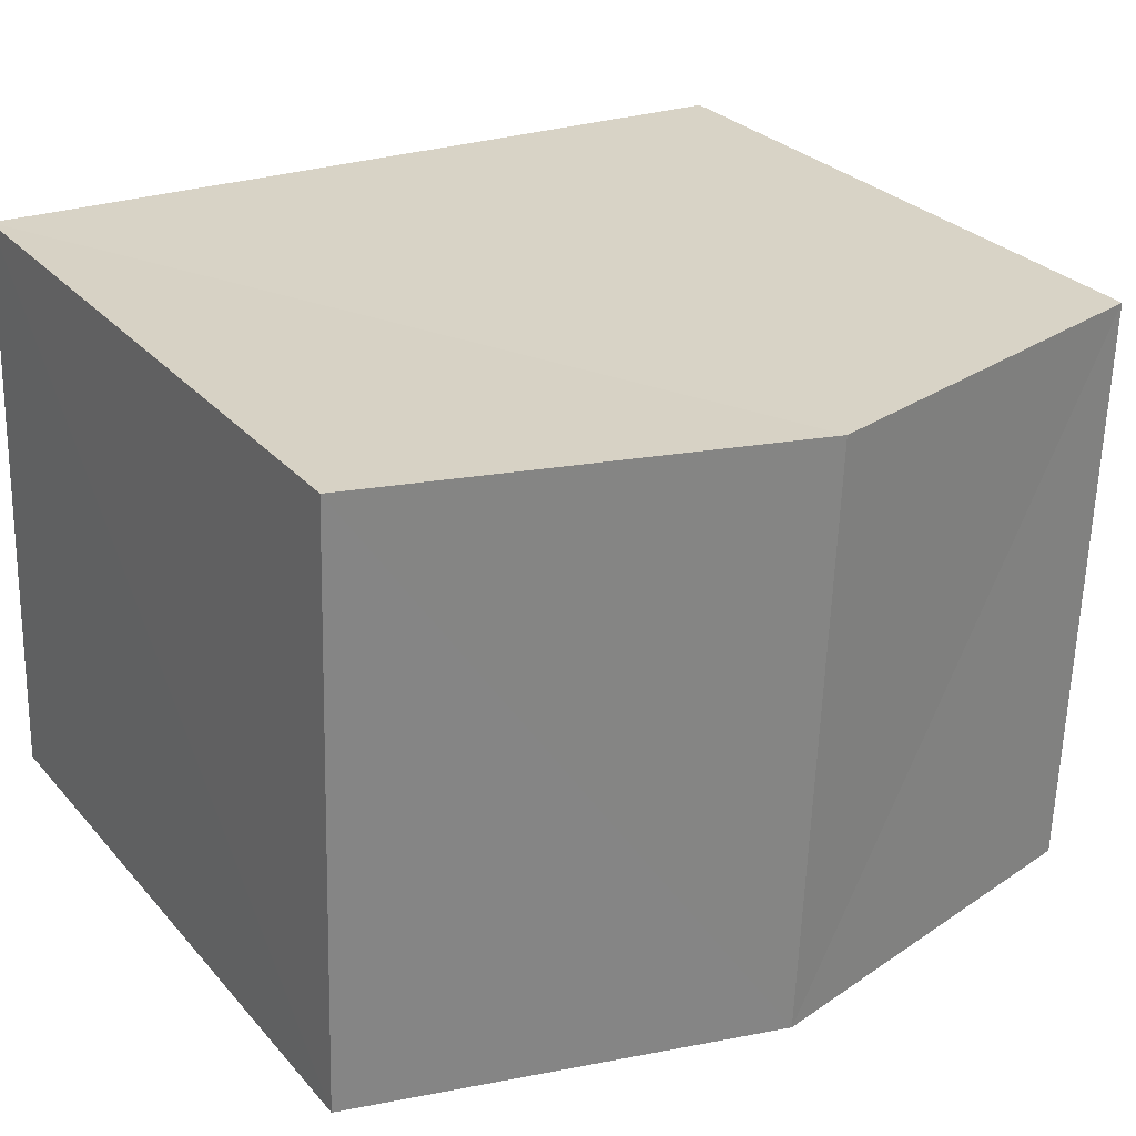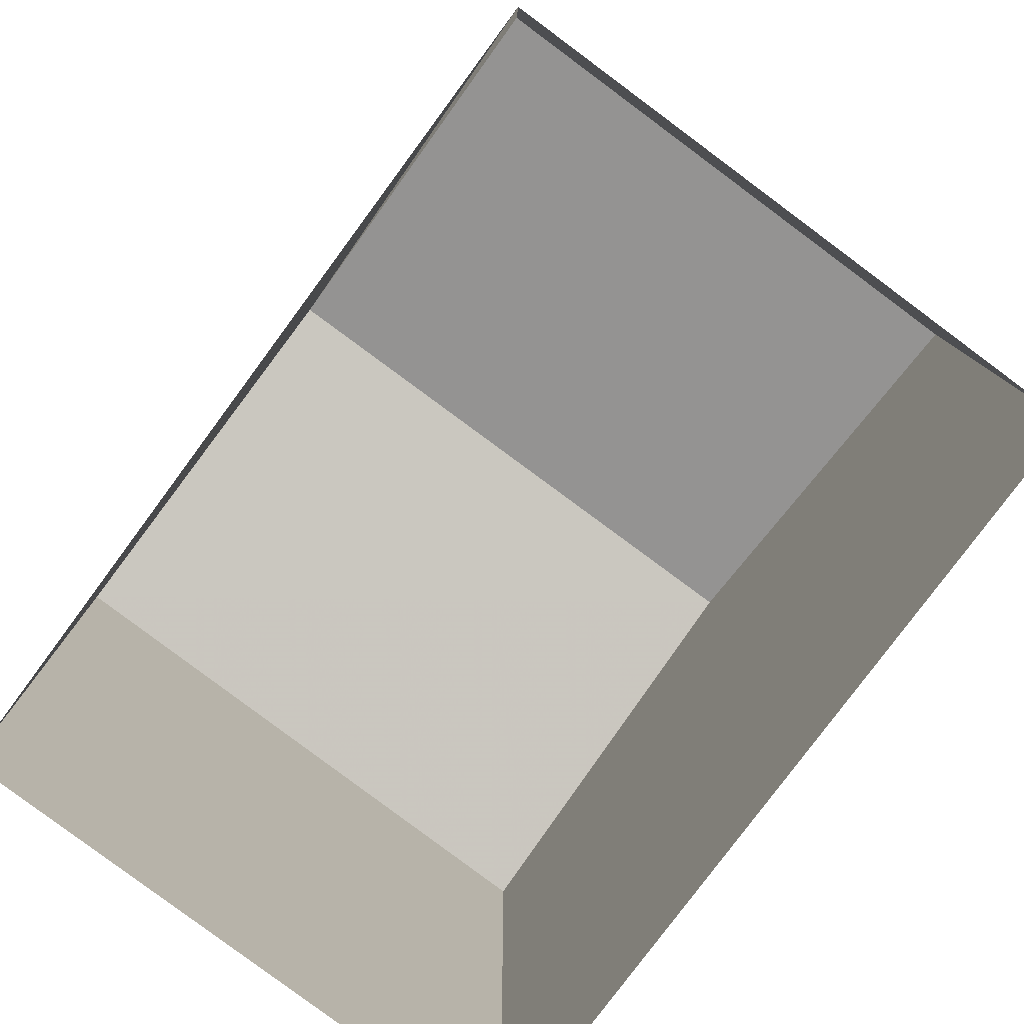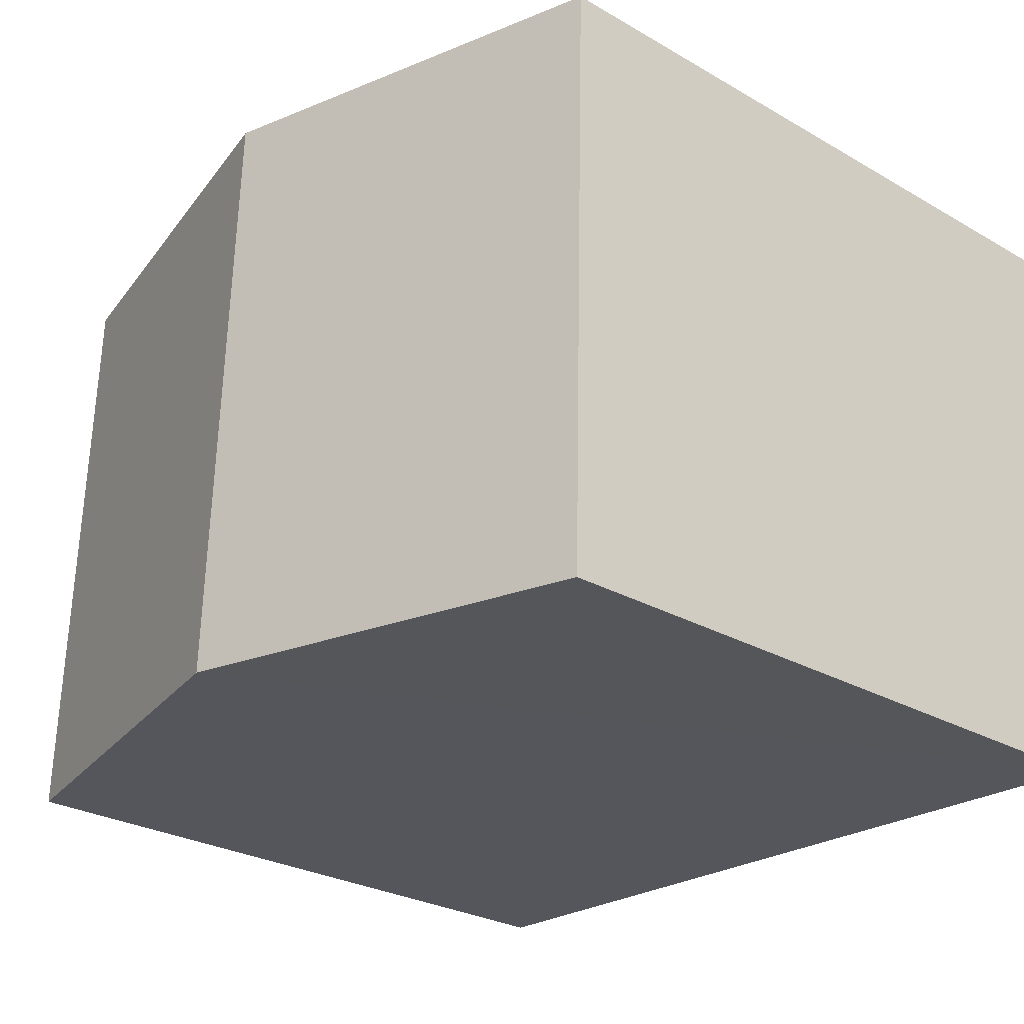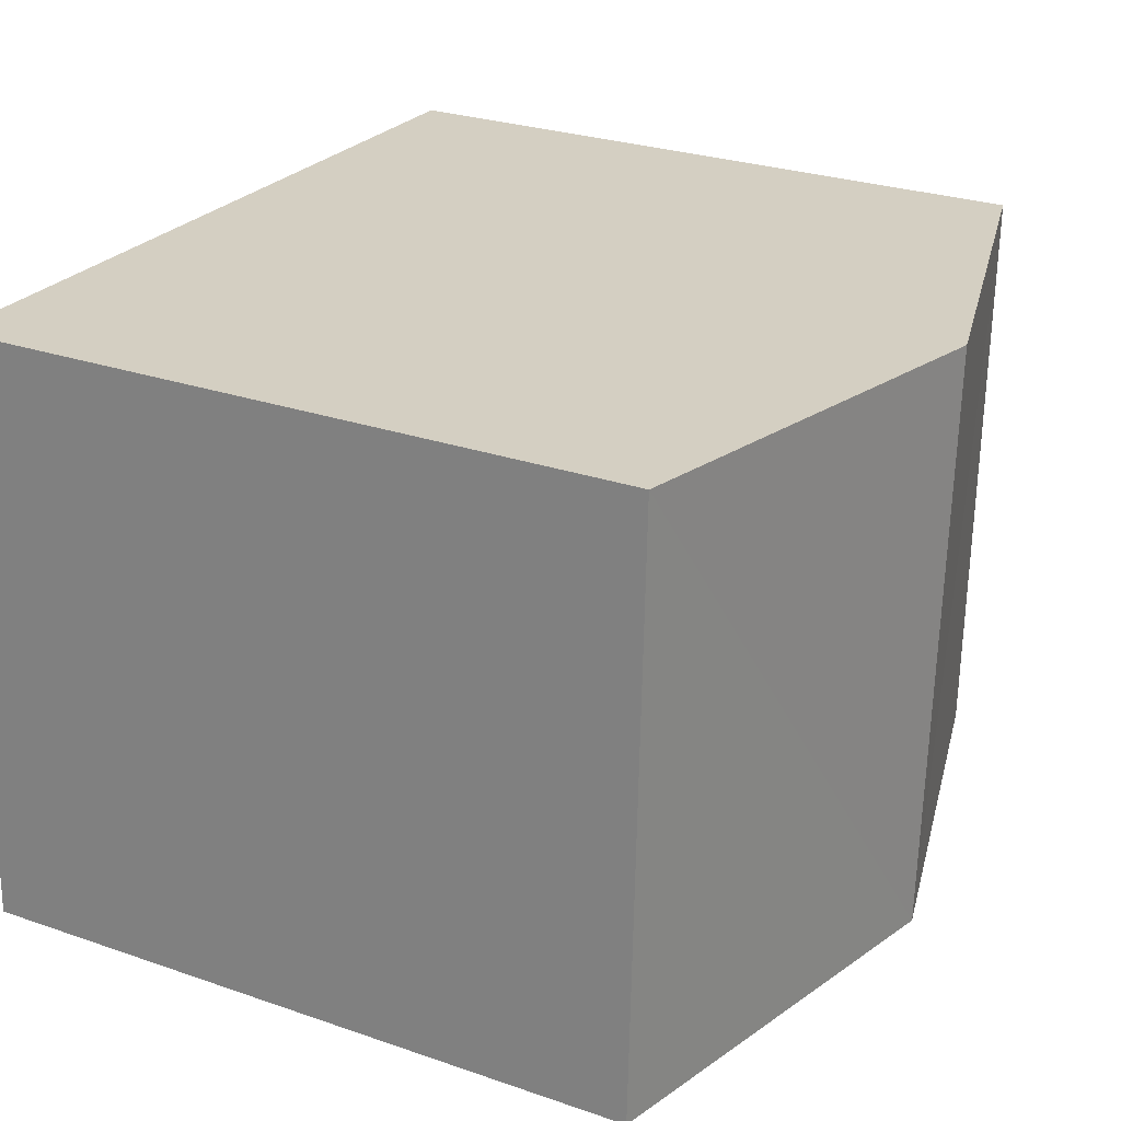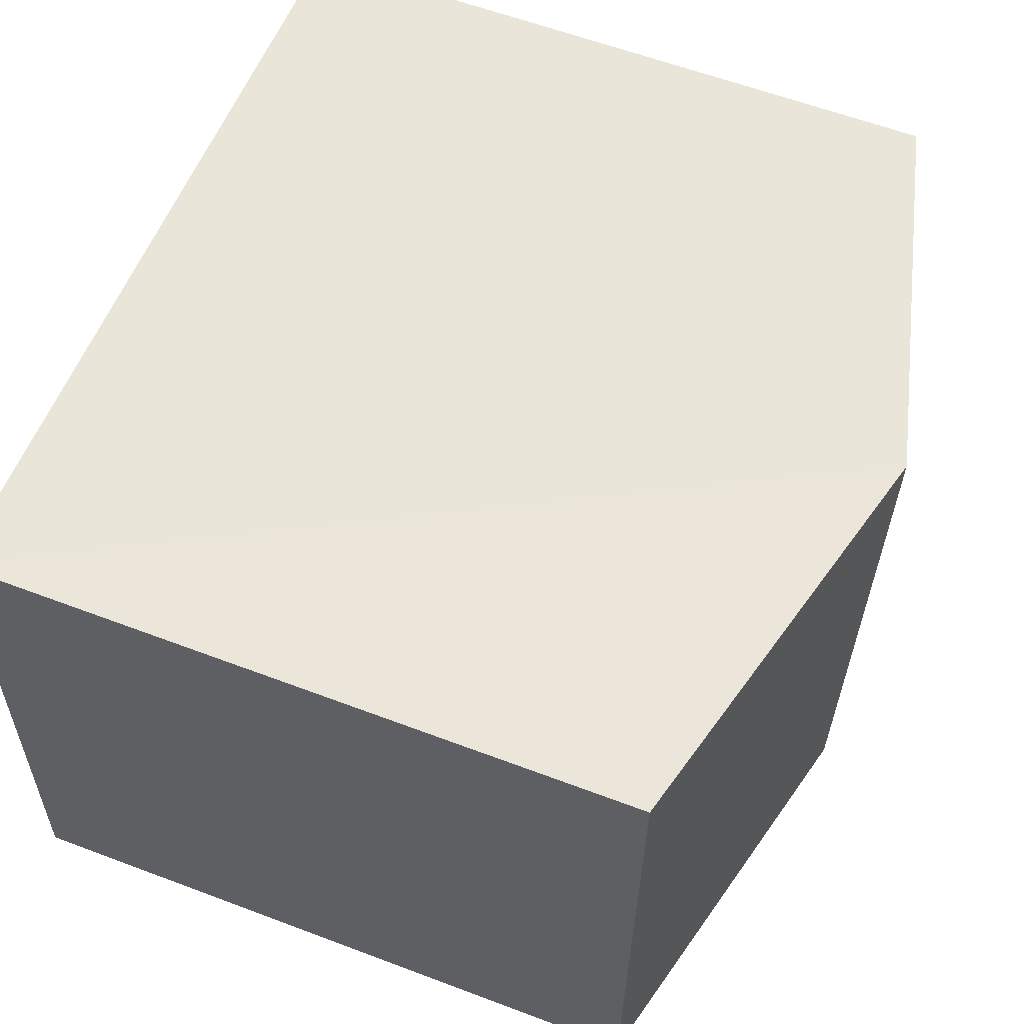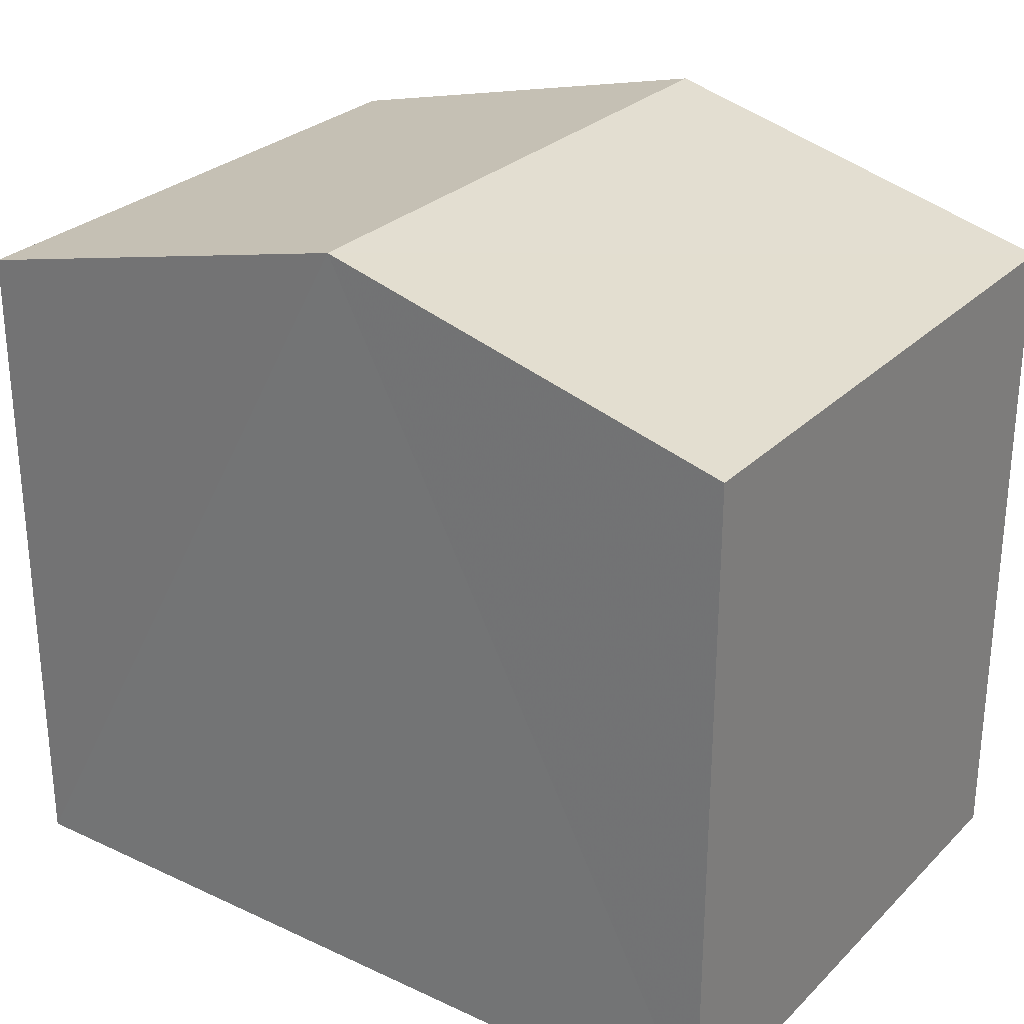
<metadata>
{"format":"obj","ext":"obj","renderer":"f3d","projection":"perspective","resolution":1024,"background":"white","views":[{"elev":28.7,"azim":-32.4,"up":"+Y"},{"elev":-79.4,"azim":-128.8,"up":"+Z"},{"elev":-27.4,"azim":48.7,"up":"+Y"},{"elev":27.2,"azim":-62.2,"up":"+Y"},{"elev":60.4,"azim":-68.8,"up":"+Y"},{"elev":28.0,"azim":32.9,"up":"+Z"}]}
</metadata>
<code>
v -3.729e+05 -1.047e+05 26.49
v -3.729e+05 -1.047e+05 26.49
v -3.729e+05 -1.047e+05 26.49
v -3.729e+05 -1.047e+05 26.49
v -3.729e+05 -1.047e+05 29.88
v -3.729e+05 -1.047e+05 29.88
v -3.729e+05 -1.047e+05 30.41
v -3.729e+05 -1.047e+05 30.41
v -3.729e+05 -1.047e+05 29.88
v -3.729e+05 -1.047e+05 29.88
f 1 2 3
f 4 1 3
f 5 6 7
f 8 5 7
f 7 9 8
f 7 10 9
f 6 1 7
f 1 4 7
f 4 10 7
f 6 2 1
f 6 5 2
f 10 4 3
f 9 10 3
f 9 3 8
f 3 2 8
f 2 5 8

</code>
